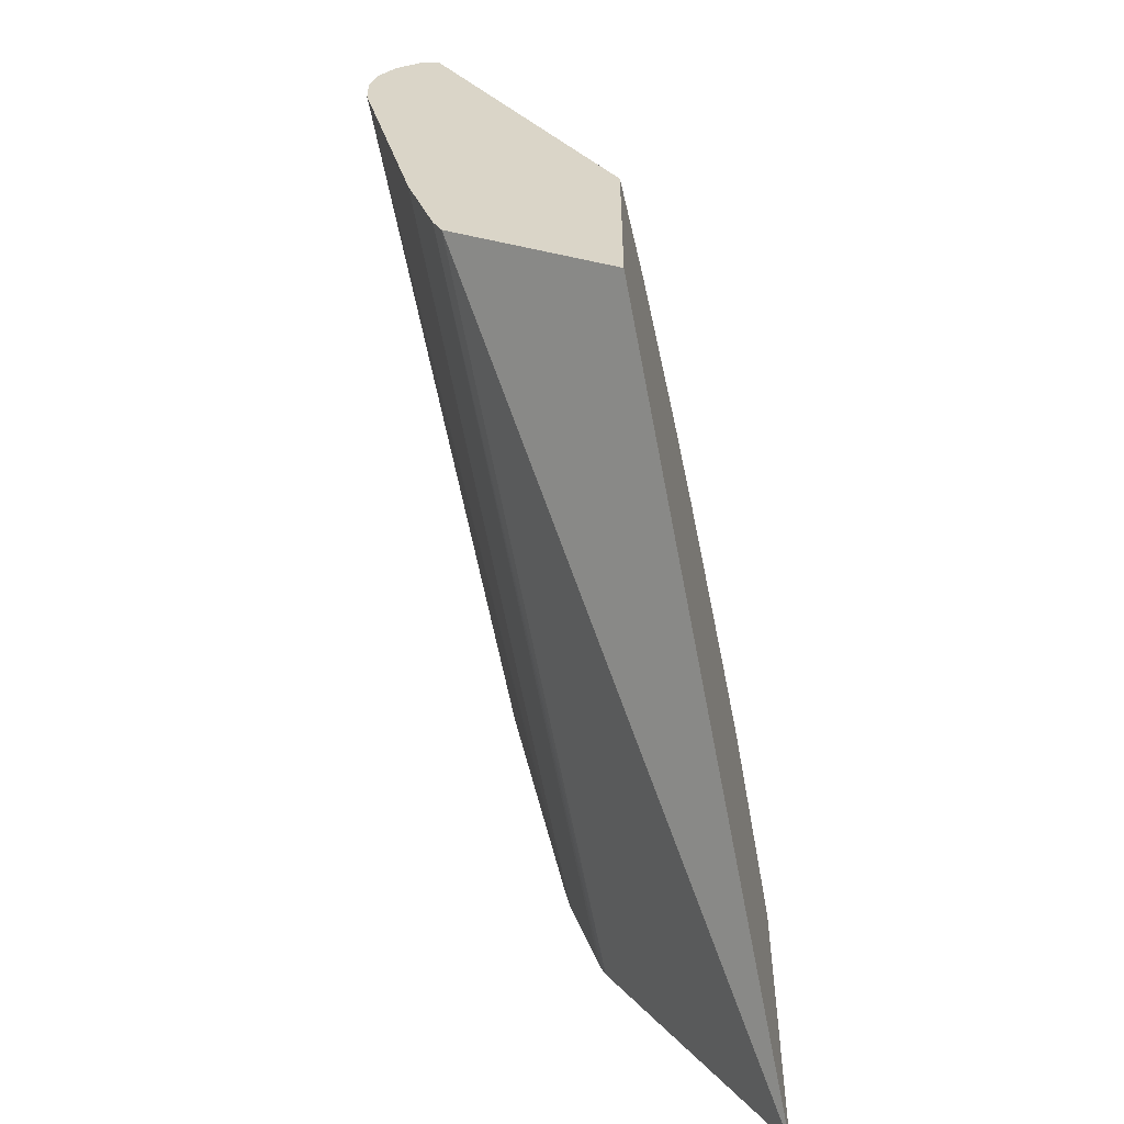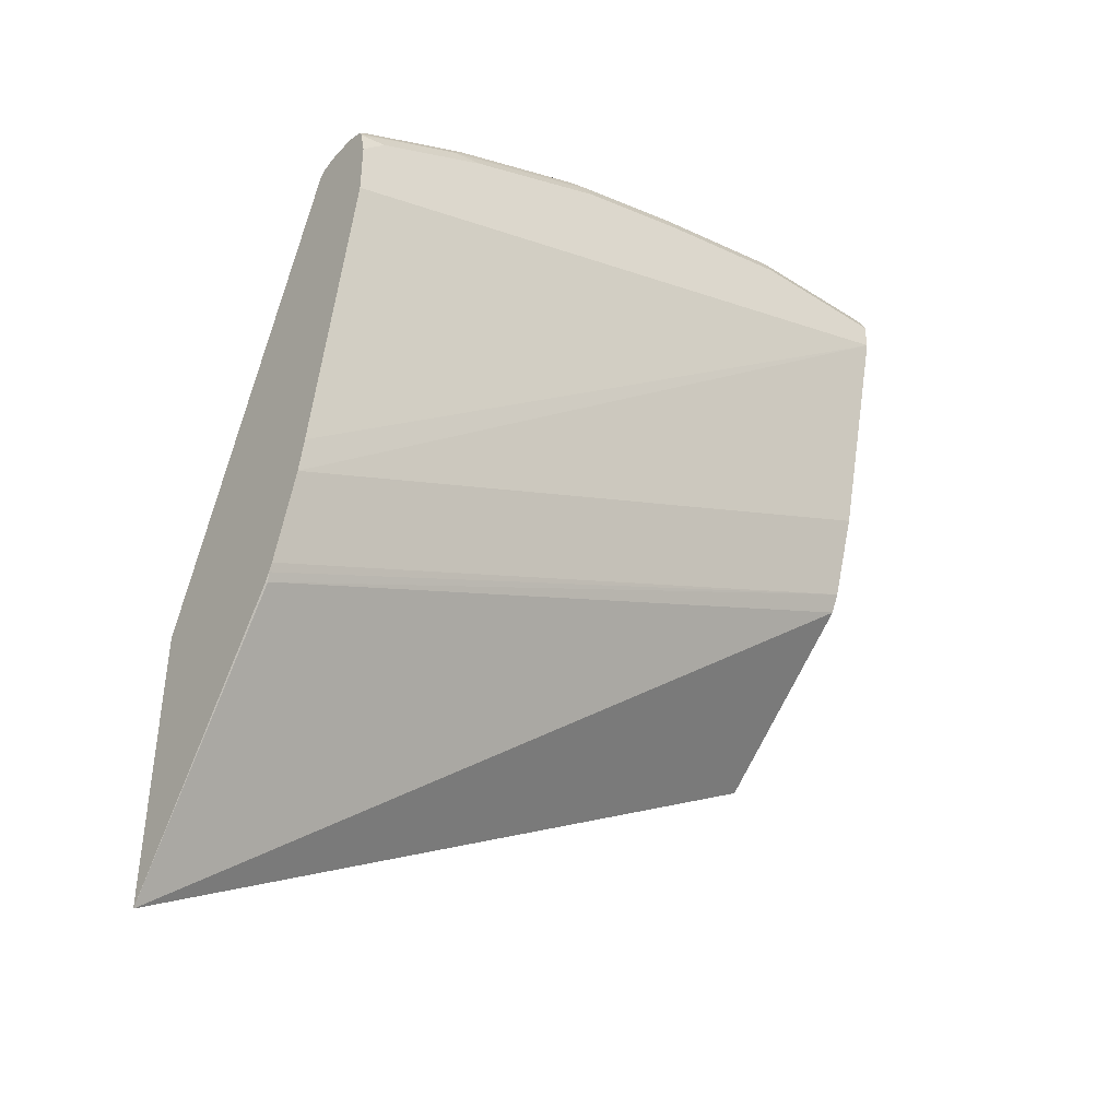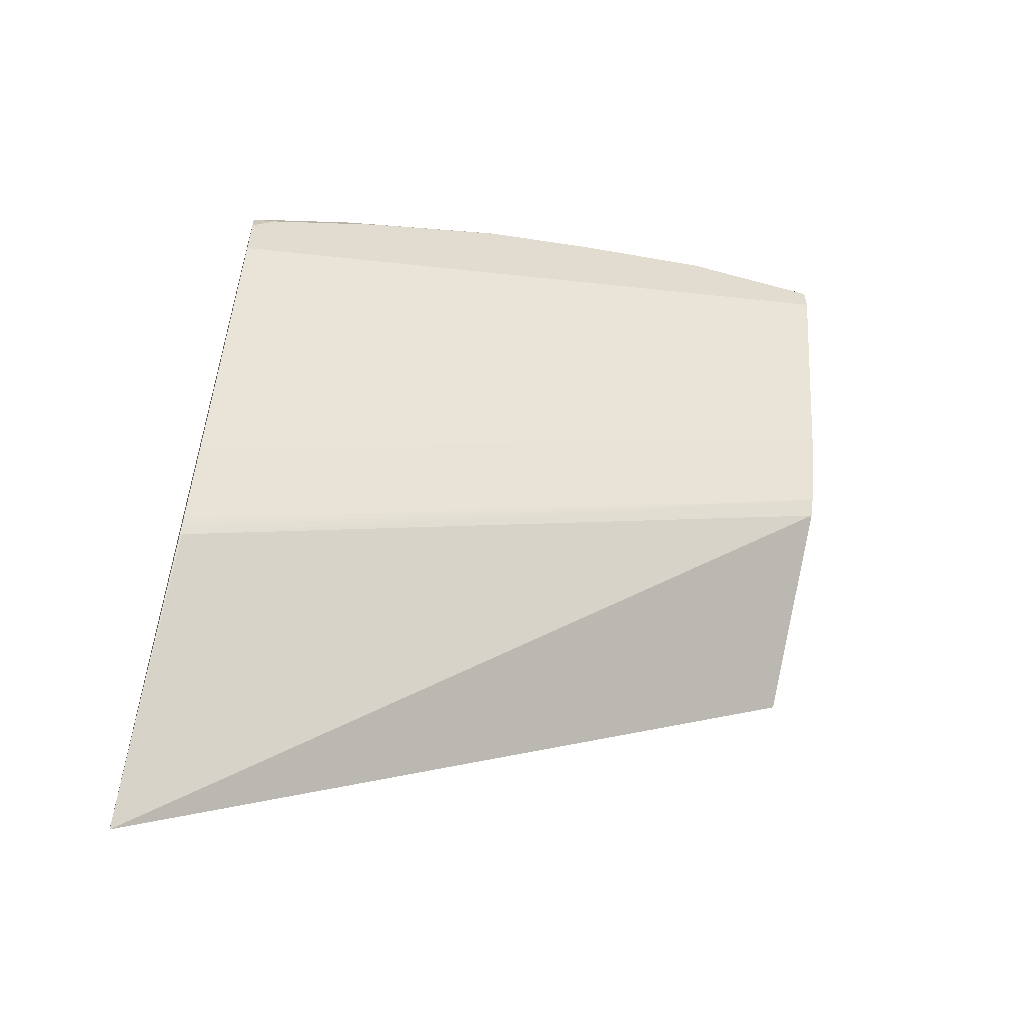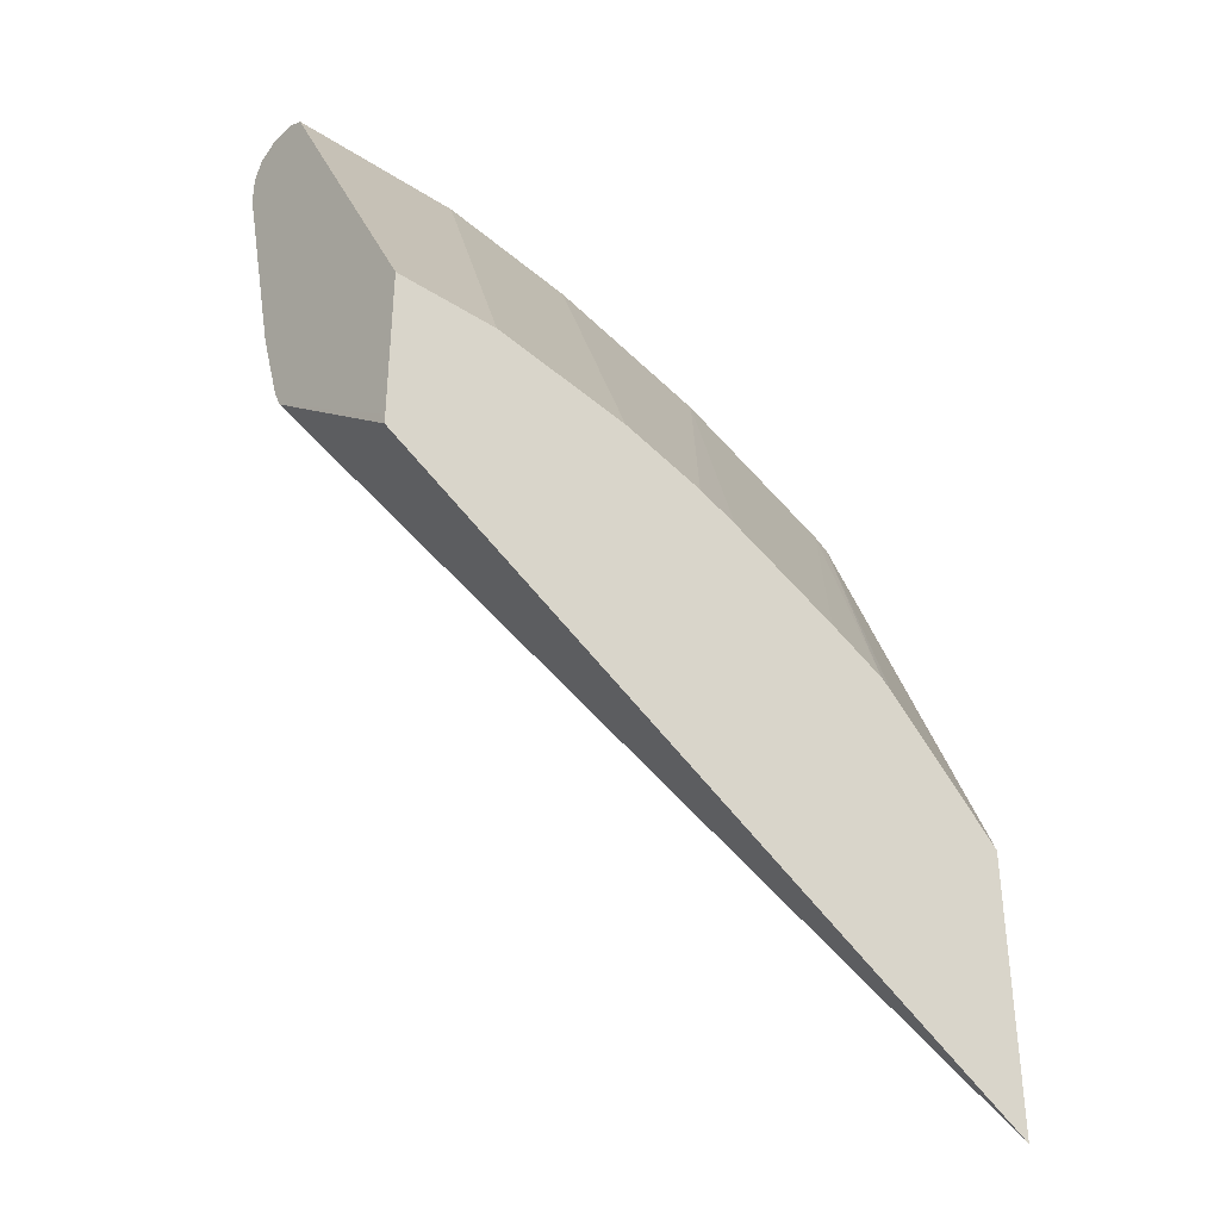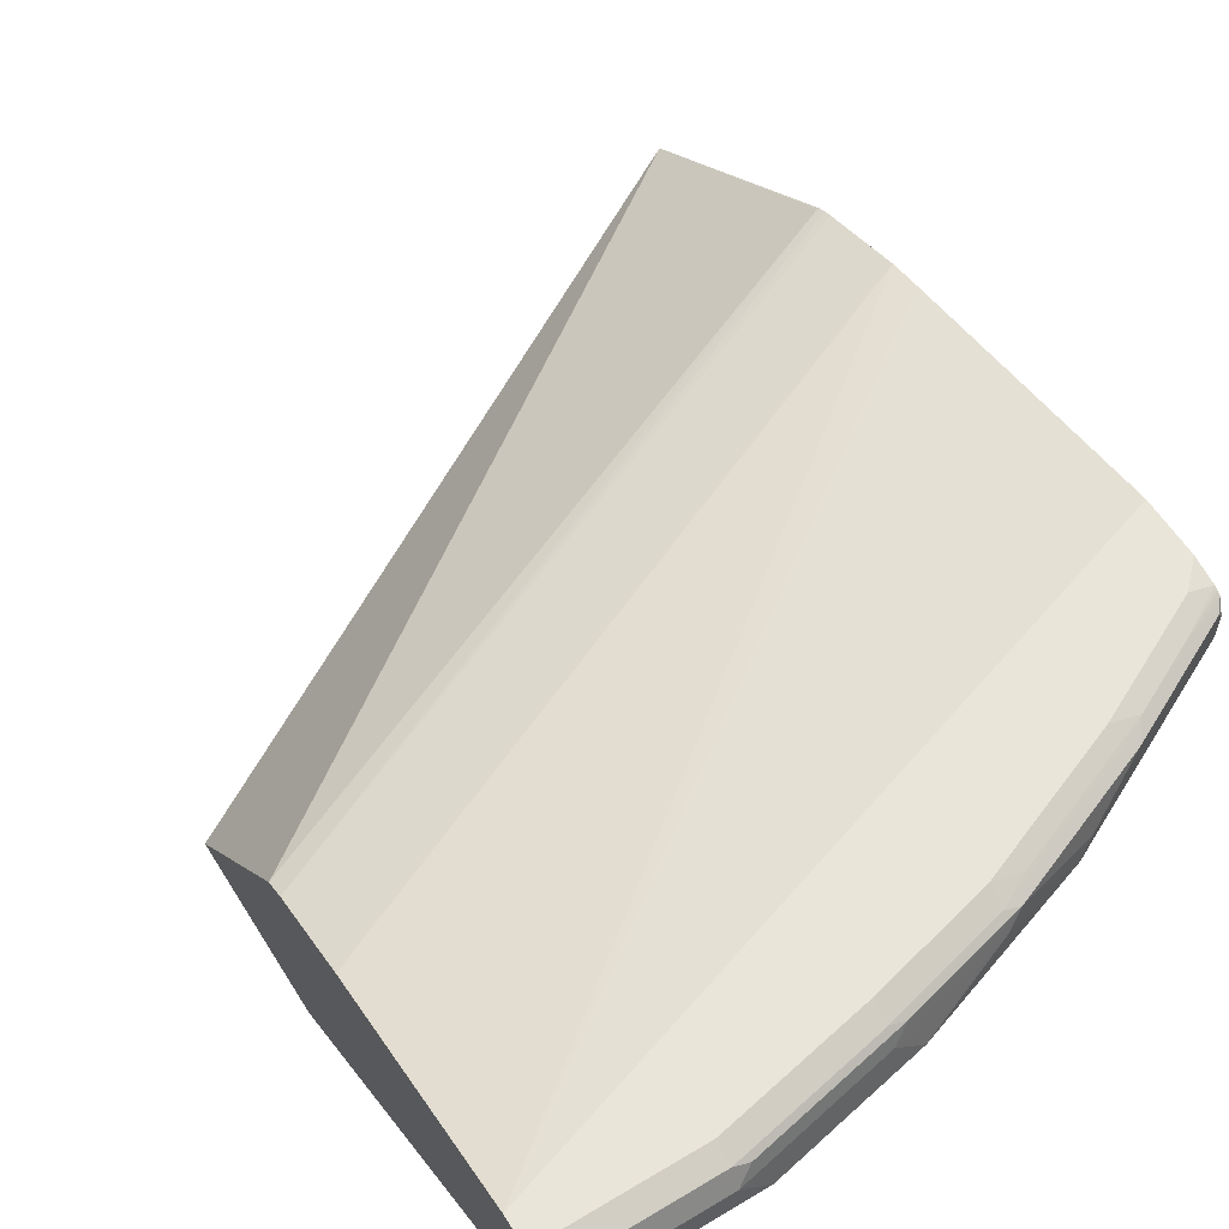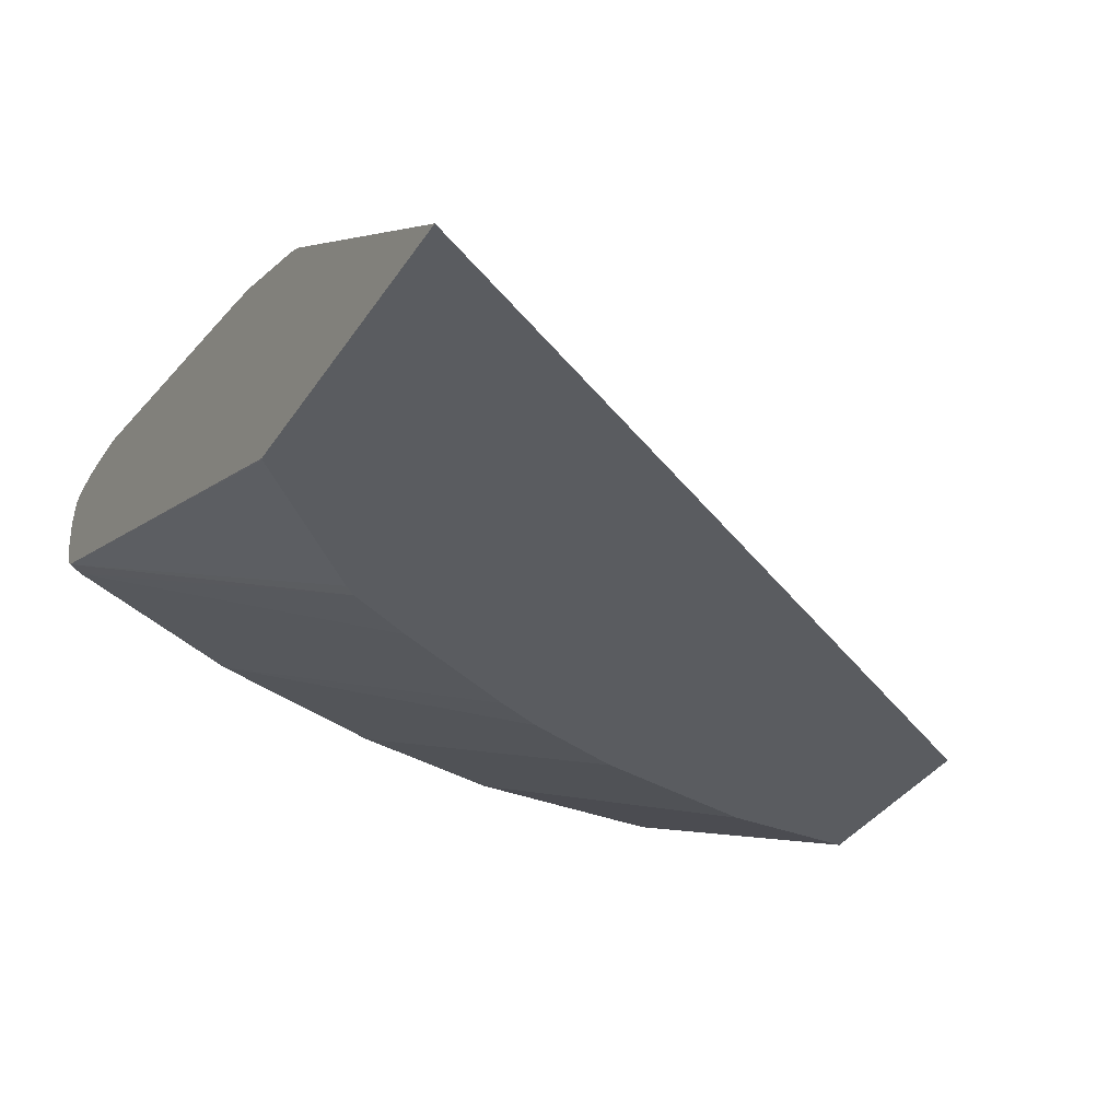
<metadata>
{"format":"obj","ext":"obj","renderer":"f3d","projection":"perspective","resolution":1024,"background":"white","views":[{"elev":-53.8,"azim":-77.2,"up":"+Z"},{"elev":-41.1,"azim":142.2,"up":"+Z"},{"elev":-56.7,"azim":164.0,"up":"+Z"},{"elev":-37.7,"azim":-39.4,"up":"+Z"},{"elev":58.2,"azim":-31.8,"up":"+Y"},{"elev":-34.4,"azim":152.1,"up":"+Y"}]}
</metadata>
<code>
v -0.0001562 0.1058 0.9736
v -0.0001562 0.127 0.9736
v -0.0001562 0.09171 0.9665
v 0.127 0.1058 0.9736
v 0.1059 0.127 0.9736
v -0.0001562 0.141 0.9666
v 0.1341 0.09171 0.9665
v -0.0001562 -0.04838 0.706
v 0.2399 0.09171 0.9454
v 0.2329 0.1058 0.9524
v 0.2117 0.127 0.9524
v 0.1164 0.1376 0.9683
v 0.1059 0.1411 0.9665
v -0.0001562 0.1411 0.9665
v 0.07862 -0.04838 0.706
v -0.0001562 -0.04838 0.5943
v 0.3669 0.09171 0.903
v 0.3598 0.1058 0.9101
v 0.1844 -0.04838 0.6848
v 0.2963 0.127 0.9313
v 0.3069 0.1376 0.926
v 0.2223 0.1376 0.9471
v 0.2117 0.1411 0.9454
v 0.1059 0.1481 0.9524
v -0.0001562 0.1481 0.9524
v -0.0001562 -0.04248 0.5923
v -0.0001069 -0.04838 0.5805
v 0.4092 0.09171 0.8819
v 0.3757 0.09523 0.8995
v 0.2479 -0.04838 0.6636
v 0.2782 -0.04838 0.65
v 0.3628 -0.04838 0.6078
v 0.3704 0.1164 0.9048
v 0.4868 0.1058 0.8466
v 0.4127 0.1376 0.8837
v 0.2963 0.1411 0.9242
v 0.2117 0.1481 0.9313
v 0.2963 0.1481 0.9101
v -0.0001562 0.1481 0.9313
v -0.0001562 0.07761 0.6844
v 0.5041 -0.04838 0.2753
v 0.4515 0.09171 0.8607
v 0.5027 0.09523 0.836
v 0.4063 -0.04838 0.5843
v 0.4938 0.09171 0.8395
v 0.5041 0.09644 0.8356
v 0.5041 0.1058 0.8379
v 0.4868 0.127 0.8466
v 0.4974 0.1376 0.8413
v 0.5041 0.1409 0.833
v 0.4233 0.1429 0.8704
v 0.4021 0.1411 0.8819
v 0.3175 0.1429 0.9127
v 0.4021 0.1481 0.8678
v -0.0001562 0.1058 0.7619
v 0.5041 0.1481 0.7658
v 0.5041 0.127 0.66
v 0.5041 0.1058 0.5543
v 0.5041 0.1005 0.5304
v 0.5027 0.07406 0.4551
v -0.0001562 0.08465 0.6984
v 0.5041 0.07406 0.4551
v 0.5041 -0.04838 0.4873
v 0.5041 0.09431 0.8342
v 0.4142 -0.04838 0.5776
v 0.5041 0.09063 0.831
v 0.5041 0.127 0.8379
v 0.5041 0.1425 0.8302
v 0.4656 0.1429 0.8492
v 0.5041 0.1438 0.8276
v 0.4445 0.1481 0.8466
v 0.5041 0.1481 0.8081
v 0.5041 0.07936 0.4669
v 0.5041 0.07687 0.4607
v 0.5034 -0.04838 0.4884
v 0.4853 -0.04838 0.5065
v 0.4868 0.1481 0.8254
f 41 62 74
f 35 49 50
f 35 50 51
f 35 51 52
f 36 52 51
f 36 51 53
f 36 53 38
f 38 51 54
f 35 48 49
f 39 56 57
f 39 57 58
f 41 60 62
f 39 58 59
f 40 60 41
f 40 61 60
f 38 53 51
f 39 59 55
f 26 40 27
f 34 67 48
f 24 71 77
f 41 74 73
f 24 77 72
f 24 72 56
f 24 56 39
f 24 39 25
f 27 40 41
f 28 42 43
f 28 43 34
f 28 32 42
f 32 44 45
f 32 45 42
f 34 43 46
f 34 46 47
f 34 47 67
f 34 48 35
f 41 73 59
f 55 73 61
f 41 58 57
f 50 69 51
f 51 69 70
f 51 70 71
f 51 71 54
f 55 59 73
f 60 74 62
f 60 61 74
f 61 73 74
f 63 66 75
f 65 76 66
f 66 76 75
f 68 70 69
f 70 77 71
f 70 72 77
f 24 54 71
f 50 68 69
f 49 67 50
f 48 67 49
f 45 66 64
f 41 57 56
f 41 56 72
f 41 72 70
f 41 70 68
f 41 68 50
f 41 50 67
f 41 67 47
f 41 59 58
f 41 47 46
f 41 64 66
f 41 66 63
f 42 45 43
f 43 45 64
f 43 64 46
f 44 65 66
f 44 66 45
f 41 46 64
f 24 38 54
f 17 28 29
f 23 38 37
f 4 9 10
f 4 10 11
f 4 11 5
f 5 11 22
f 5 22 12
f 5 12 13
f 5 13 6
f 6 13 14
f 7 15 9
f 8 16 27
f 8 27 41
f 8 41 63
f 8 63 75
f 8 75 76
f 8 76 65
f 4 7 9
f 8 65 44
f 3 8 15
f 1 5 2
f 24 37 38
f 1 2 6
f 1 6 14
f 1 14 25
f 1 25 39
f 1 39 55
f 1 55 61
f 1 61 40
f 1 40 26
f 1 26 16
f 1 16 8
f 1 8 3
f 1 3 7
f 1 7 4
f 1 4 5
f 2 5 6
f 8 44 32
f 3 15 7
f 8 31 30
f 17 31 32
f 17 32 28
f 18 33 21
f 18 21 20
f 18 29 28
f 18 34 35
f 18 35 33
f 21 36 23
f 21 23 22
f 21 33 35
f 21 35 52
f 21 52 36
f 23 37 24
f 8 32 31
f 23 36 38
f 17 30 31
f 17 29 18
f 18 28 34
f 8 19 15
f 8 30 19
f 16 26 27
f 9 17 18
f 9 18 10
f 9 15 19
f 9 30 17
f 10 20 21
f 10 21 11
f 9 19 30
f 11 21 22
f 12 22 23
f 12 23 13
f 13 24 25
f 13 25 14
f 13 23 24
f 10 18 20

</code>
